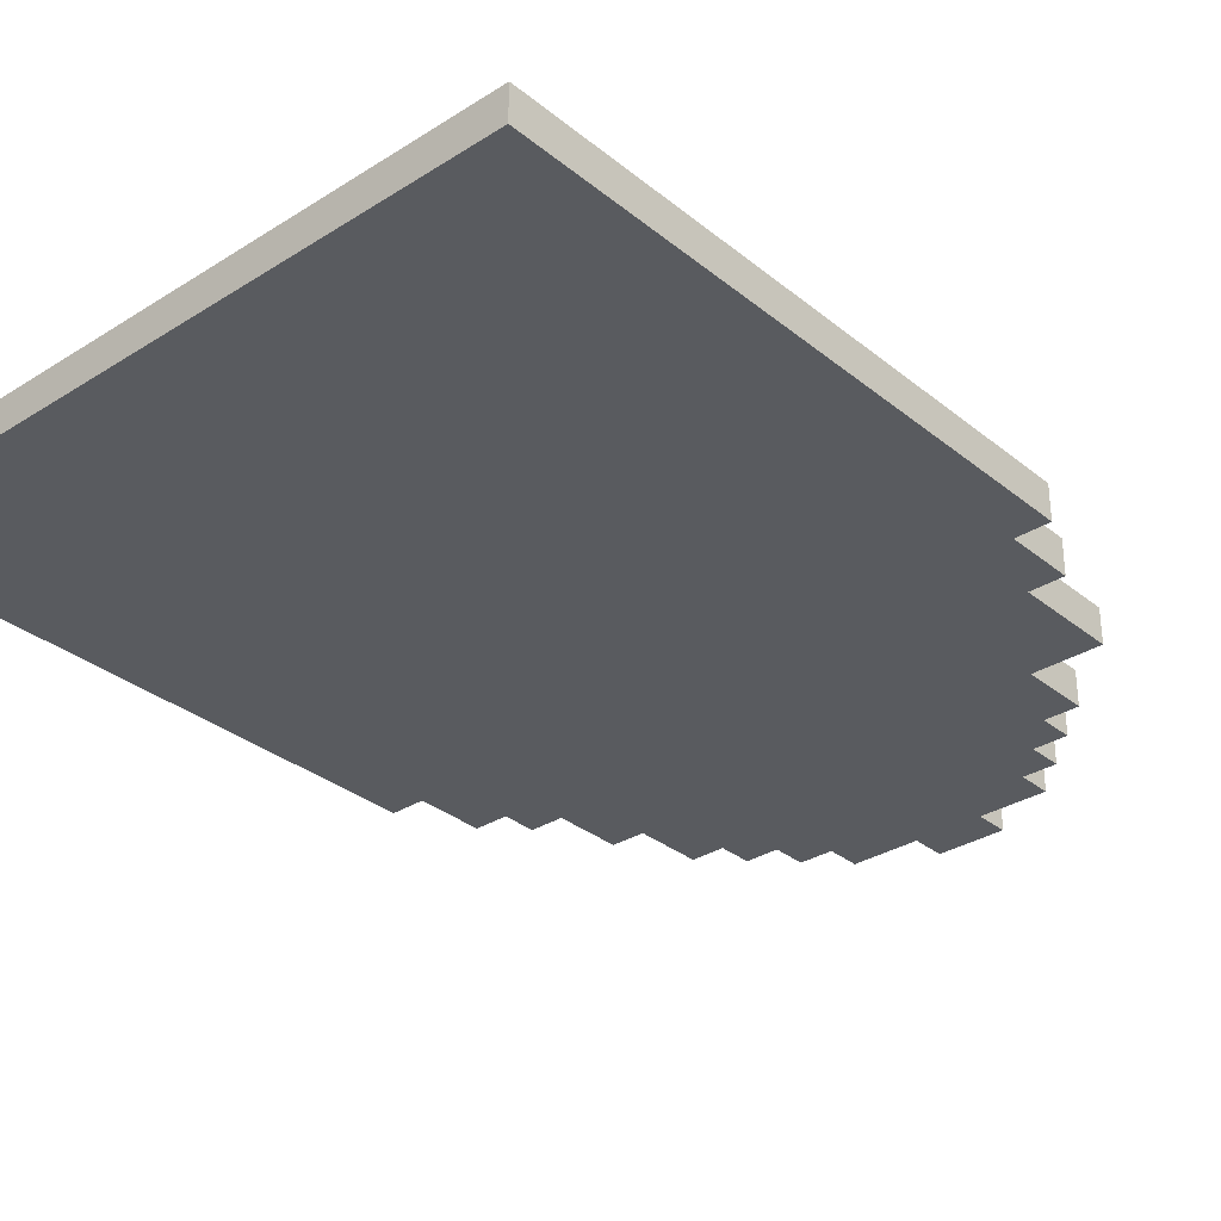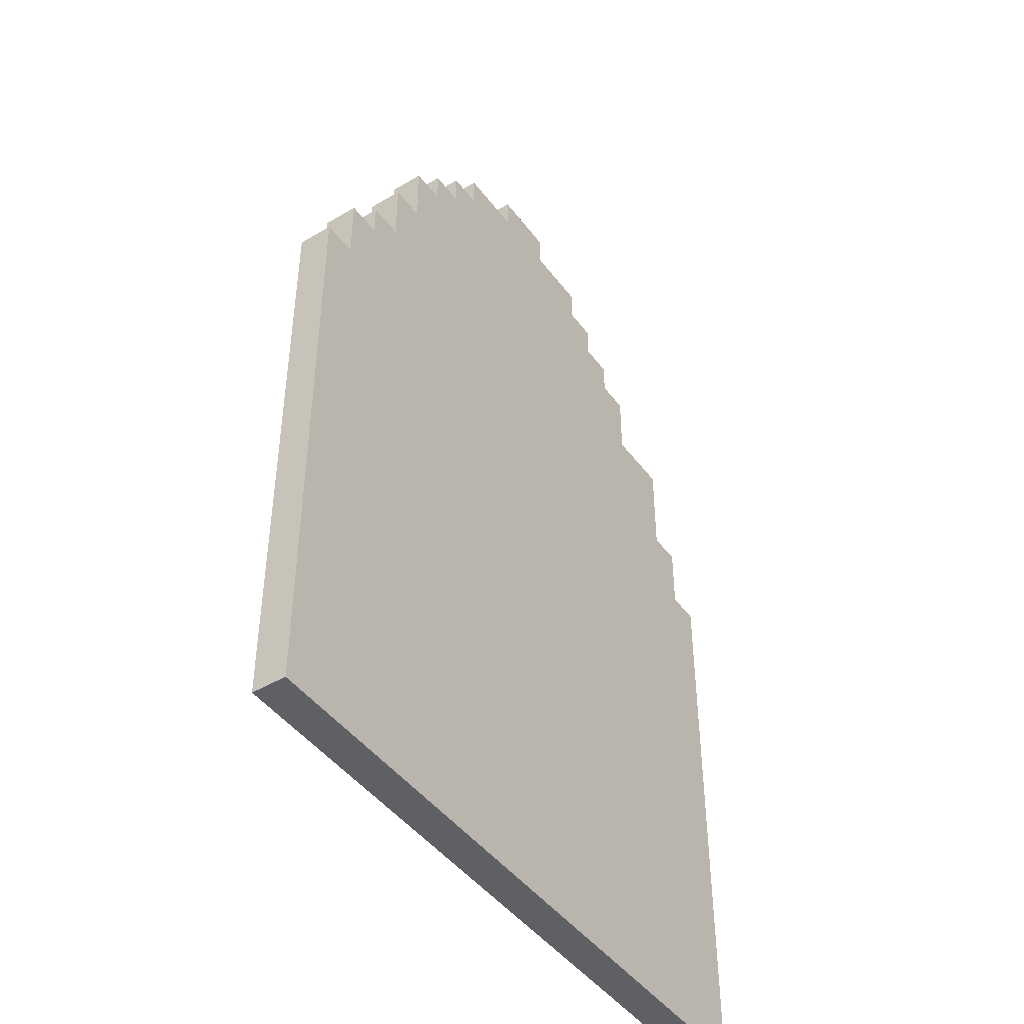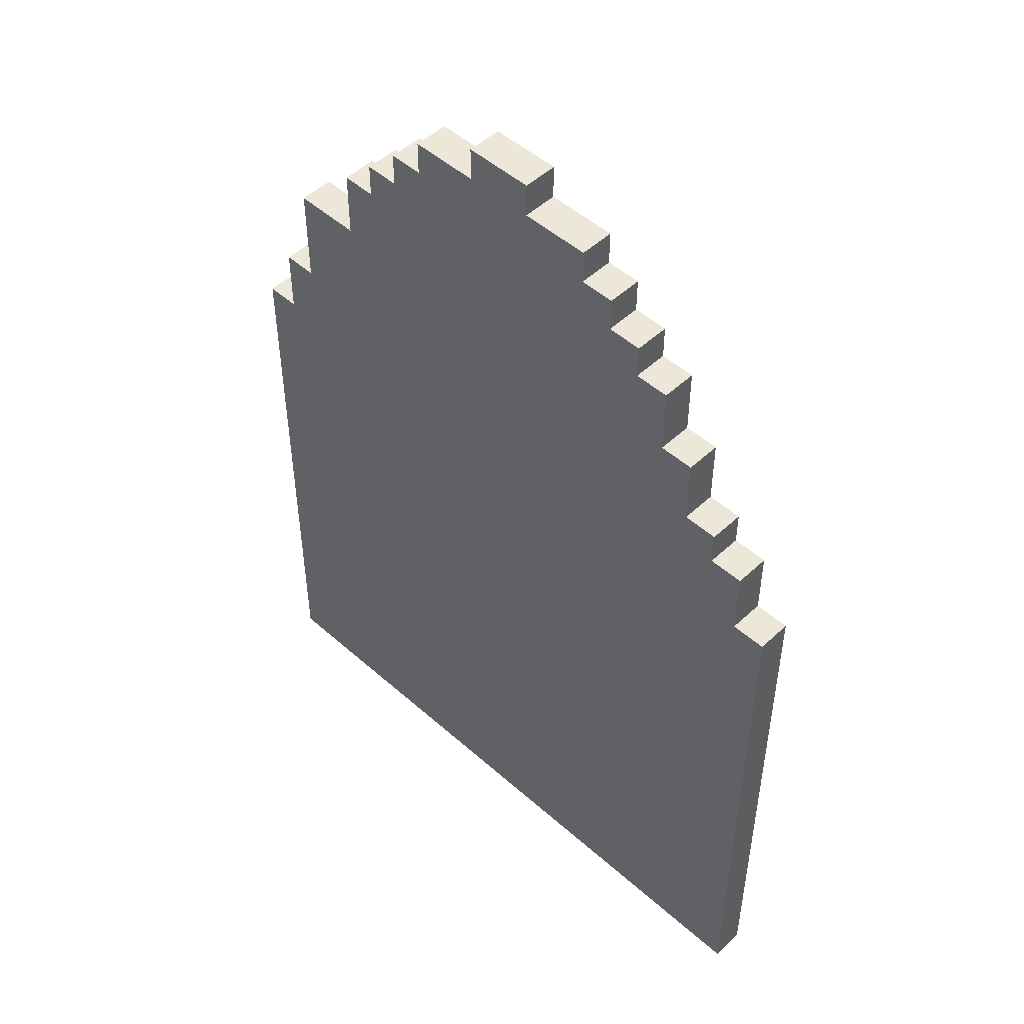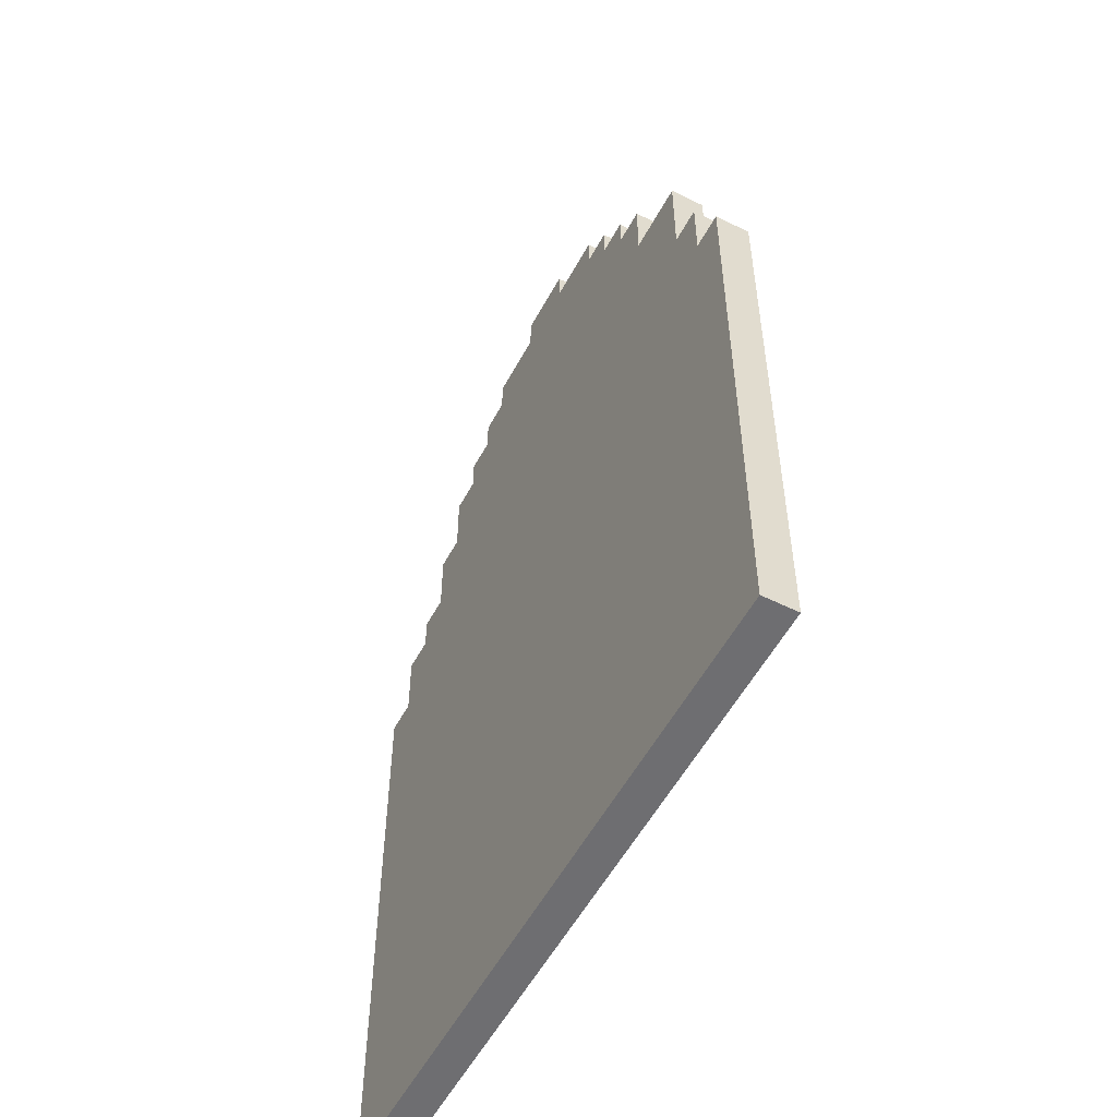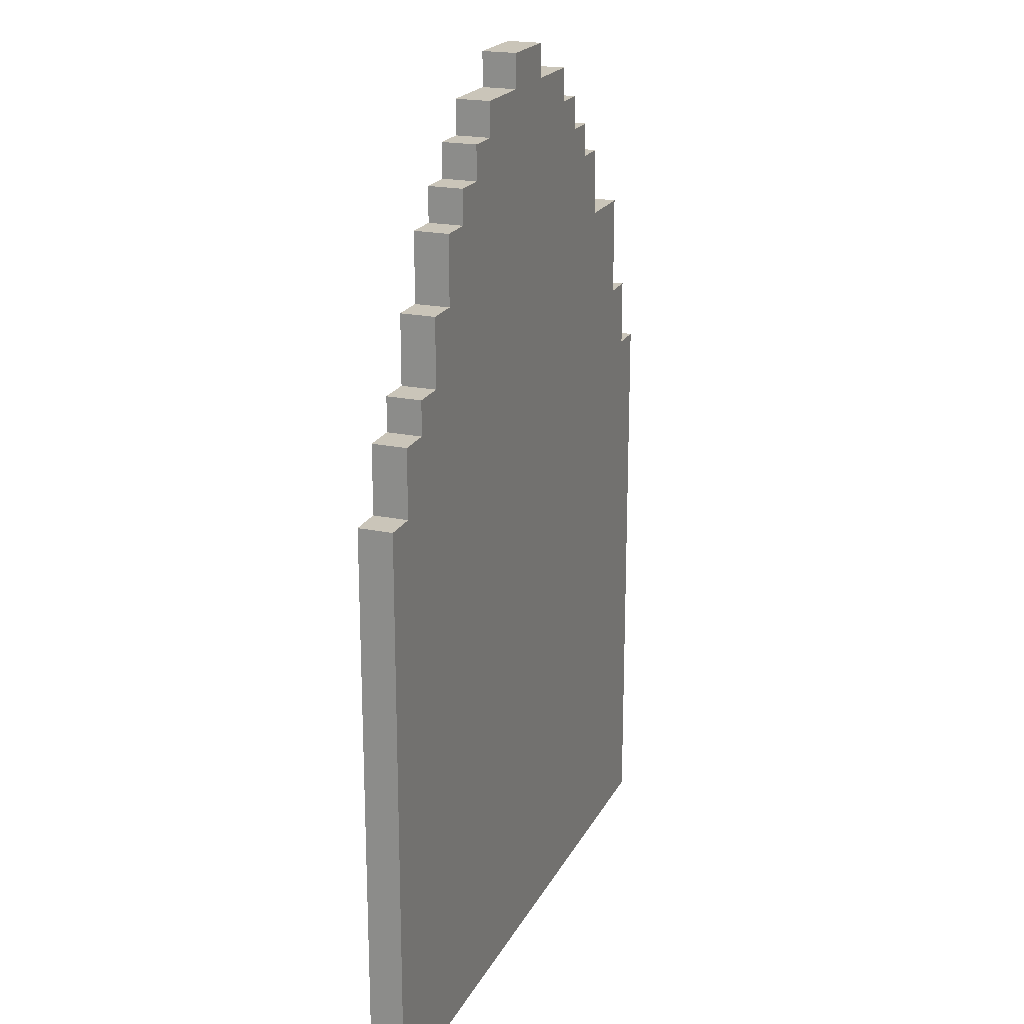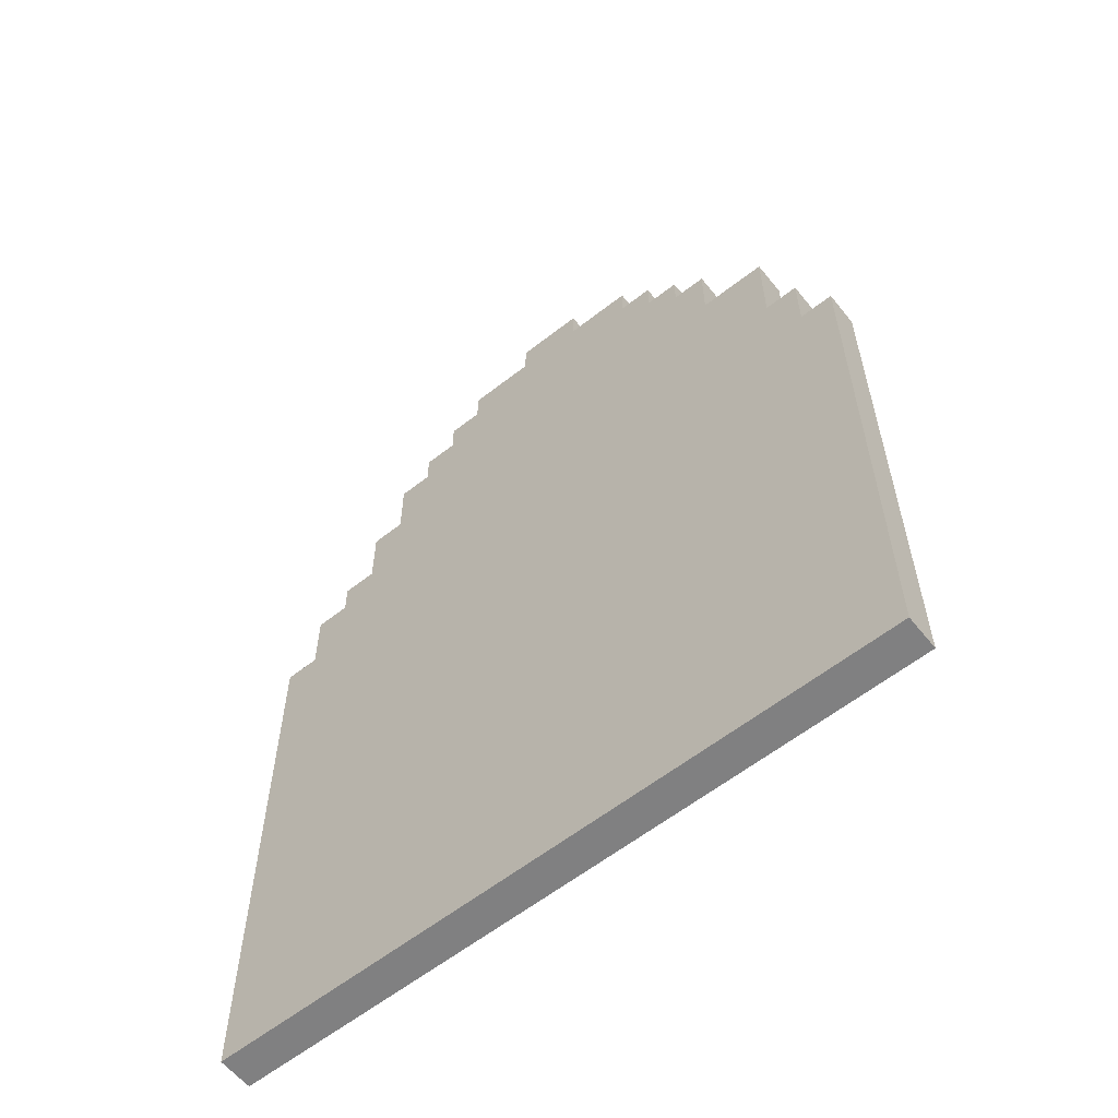
<metadata>
{"format":"obj","ext":"obj","renderer":"f3d","projection":"perspective","resolution":1024,"background":"white","views":[{"elev":-32.0,"azim":41.6,"up":"+Z"},{"elev":-45.2,"azim":-55.6,"up":"+Y"},{"elev":49.8,"azim":-135.7,"up":"+Y"},{"elev":-54.4,"azim":62.3,"up":"+Y"},{"elev":20.6,"azim":-69.2,"up":"+Y"},{"elev":-60.0,"azim":38.7,"up":"+Y"}]}
</metadata>
<code>
o
v -1 0 3
v -1 0 2.9
v -1 1.7 3
v -1 1.7 2.9
v -0.9 1.7 3
v -0.9 1.7 2.9
v -0.9 1.9 3
v -0.9 1.9 2.9
v -0.8 1.9 3
v -0.8 1.9 2.9
v -0.8 2 3
v -0.8 2 2.9
v -0.7 2 3
v -0.7 2 2.9
v -0.7 2.2 3
v -0.7 2.2 2.9
v -0.6 2.2 3
v -0.6 2.2 2.9
v -0.6 2.4 3
v -0.6 2.4 2.9
v -0.5 2.4 3
v -0.5 2.4 2.9
v -0.5 2.5 3
v -0.5 2.5 2.9
v -0.4 2.5 3
v -0.4 2.5 2.9
v -0.4 2.6 3
v -0.4 2.6 2.9
v -0.3 2.6 3
v -0.3 2.6 2.9
v -0.3 2.7 3
v -0.3 2.7 2.9
v -0.1 2.7 3
v -0.1 2.7 2.9
v -0.1 2.8 3
v -0.1 2.8 2.9
v 0.1 2.7 3
v 0.1 2.7 2.9
v 0.1 2.8 3
v 0.1 2.8 2.9
v 0.3 2.6 3
v 0.3 2.6 2.9
v 0.3 2.7 3
v 0.3 2.7 2.9
v 0.4 2.5 3
v 0.4 2.5 2.9
v 0.4 2.6 3
v 0.4 2.6 2.9
v 0.5 2.4 3
v 0.5 2.4 2.9
v 0.5 2.5 3
v 0.5 2.5 2.9
v 0.6 2.2 3
v 0.6 2.2 2.9
v 0.6 2.4 3
v 0.6 2.4 2.9
v 0.8 1.9 3
v 0.8 1.9 2.9
v 0.8 2.2 3
v 0.8 2.2 2.9
v 0.9 1.7 3
v 0.9 1.7 2.9
v 0.9 1.9 3
v 0.9 1.9 2.9
v 1 0 3
v 1 0 2.9
v 1 1.7 3
v 1 1.7 2.9
v -1 0 3
v -1 1.7 3
v -0.9 1.7 3
v -0.9 1.9 3
v -0.8 1.9 3
v -0.8 2 3
v -0.7 2 3
v -0.7 2.2 3
v -0.6 2.2 3
v -0.6 2.4 3
v -0.5 2.4 3
v -0.5 2.5 3
v -0.4 2.5 3
v -0.4 2.6 3
v -0.3 2.6 3
v -0.3 2.7 3
v -0.1 2.7 3
v -0.1 2.8 3
v 0.1 2.7 3
v 0.1 2.8 3
v 0.3 2.6 3
v 0.3 2.7 3
v 0.4 2.5 3
v 0.4 2.6 3
v 0.5 2.4 3
v 0.5 2.5 3
v 0.6 2.2 3
v 0.6 2.4 3
v 0.8 1.9 3
v 0.8 2.2 3
v 0.9 1.7 3
v 0.9 1.9 3
v 1 0 3
v 1 1.7 3
v -1 0 2.9
v -1 1.7 2.9
v -0.9 1.7 2.9
v -0.9 1.9 2.9
v -0.8 1.9 2.9
v -0.8 2 2.9
v -0.7 2 2.9
v -0.7 2.2 2.9
v -0.6 2.2 2.9
v -0.6 2.4 2.9
v -0.5 2.4 2.9
v -0.5 2.5 2.9
v -0.4 2.5 2.9
v -0.4 2.6 2.9
v -0.3 2.6 2.9
v -0.3 2.7 2.9
v -0.1 2.7 2.9
v -0.1 2.8 2.9
v 0.1 2.7 2.9
v 0.1 2.8 2.9
v 0.3 2.6 2.9
v 0.3 2.7 2.9
v 0.4 2.5 2.9
v 0.4 2.6 2.9
v 0.5 2.4 2.9
v 0.5 2.5 2.9
v 0.6 2.2 2.9
v 0.6 2.4 2.9
v 0.8 1.9 2.9
v 0.8 2.2 2.9
v 0.9 1.7 2.9
v 0.9 1.9 2.9
v 1 0 2.9
v 1 1.7 2.9
v -1 0 3
v 1 0 3
v -1 0 2.9
v 1 0 2.9
v -1 1.7 3
v -0.9 1.7 3
v 0.9 1.7 3
v 1 1.7 3
v -1 1.7 2.9
v -0.9 1.7 2.9
v 0.9 1.7 2.9
v 1 1.7 2.9
v -0.9 1.9 3
v -0.8 1.9 3
v 0.8 1.9 3
v 0.9 1.9 3
v -0.9 1.9 2.9
v -0.8 1.9 2.9
v 0.8 1.9 2.9
v 0.9 1.9 2.9
v -0.8 2 3
v -0.7 2 3
v -0.8 2 2.9
v -0.7 2 2.9
v -0.7 2.2 3
v -0.6 2.2 3
v 0.6 2.2 3
v 0.8 2.2 3
v -0.7 2.2 2.9
v -0.6 2.2 2.9
v 0.6 2.2 2.9
v 0.8 2.2 2.9
v -0.6 2.4 3
v -0.5 2.4 3
v 0.5 2.4 3
v 0.6 2.4 3
v -0.6 2.4 2.9
v -0.5 2.4 2.9
v 0.5 2.4 2.9
v 0.6 2.4 2.9
v -0.5 2.5 3
v -0.4 2.5 3
v 0.4 2.5 3
v 0.5 2.5 3
v -0.5 2.5 2.9
v -0.4 2.5 2.9
v 0.4 2.5 2.9
v 0.5 2.5 2.9
v -0.4 2.6 3
v -0.3 2.6 3
v 0.3 2.6 3
v 0.4 2.6 3
v -0.4 2.6 2.9
v -0.3 2.6 2.9
v 0.3 2.6 2.9
v 0.4 2.6 2.9
v -0.3 2.7 3
v -0.1 2.7 3
v 0.1 2.7 3
v 0.3 2.7 3
v -0.3 2.7 2.9
v -0.1 2.7 2.9
v 0.1 2.7 2.9
v 0.3 2.7 2.9
v -0.1 2.8 3
v 0.1 2.8 3
v -0.1 2.8 2.9
v 0.1 2.8 2.9
f 3 2 1
f 4 2 3
f 7 6 5
f 8 6 7
f 11 10 9
f 12 10 11
f 15 14 13
f 16 14 15
f 19 18 17
f 20 18 19
f 23 22 21
f 24 22 23
f 27 26 25
f 28 26 27
f 31 30 29
f 32 30 31
f 35 34 33
f 36 34 35
f 37 38 39
f 39 38 40
f 41 42 43
f 43 42 44
f 45 46 47
f 47 46 48
f 49 50 51
f 51 50 52
f 53 54 55
f 55 54 56
f 57 58 59
f 59 58 60
f 61 62 63
f 63 62 64
f 65 66 67
f 67 66 68
f 71 70 69
f 73 72 71
f 75 74 73
f 77 76 75
f 79 78 77
f 81 80 79
f 83 82 81
f 85 84 83
f 87 85 83
f 87 86 85
f 88 86 87
f 89 83 81
f 89 87 83
f 90 87 89
f 91 81 79
f 91 89 81
f 92 89 91
f 93 79 77
f 93 91 79
f 94 91 93
f 95 77 75
f 95 93 77
f 96 93 95
f 97 73 71
f 97 75 73
f 97 95 75
f 98 95 97
f 99 71 69
f 99 97 71
f 100 97 99
f 101 99 69
f 102 99 101
f 103 104 105
f 105 106 107
f 107 108 109
f 109 110 111
f 111 112 113
f 113 114 115
f 115 116 117
f 117 118 119
f 117 119 121
f 119 120 121
f 121 120 122
f 115 117 123
f 117 121 123
f 123 121 124
f 113 115 125
f 115 123 125
f 125 123 126
f 111 113 127
f 113 125 127
f 127 125 128
f 109 111 129
f 111 127 129
f 129 127 130
f 105 107 131
f 107 109 131
f 109 129 131
f 131 129 132
f 103 105 133
f 105 131 133
f 133 131 134
f 103 133 135
f 135 133 136
f 139 138 137
f 140 138 139
f 141 142 145
f 145 142 146
f 143 144 147
f 147 144 148
f 149 150 153
f 153 150 154
f 151 152 155
f 155 152 156
f 157 158 159
f 159 158 160
f 161 162 165
f 165 162 166
f 163 164 167
f 167 164 168
f 169 170 173
f 173 170 174
f 171 172 175
f 175 172 176
f 177 178 181
f 181 178 182
f 179 180 183
f 183 180 184
f 185 186 189
f 189 186 190
f 187 188 191
f 191 188 192
f 193 194 197
f 197 194 198
f 195 196 199
f 199 196 200
f 201 202 203
f 203 202 204

</code>
